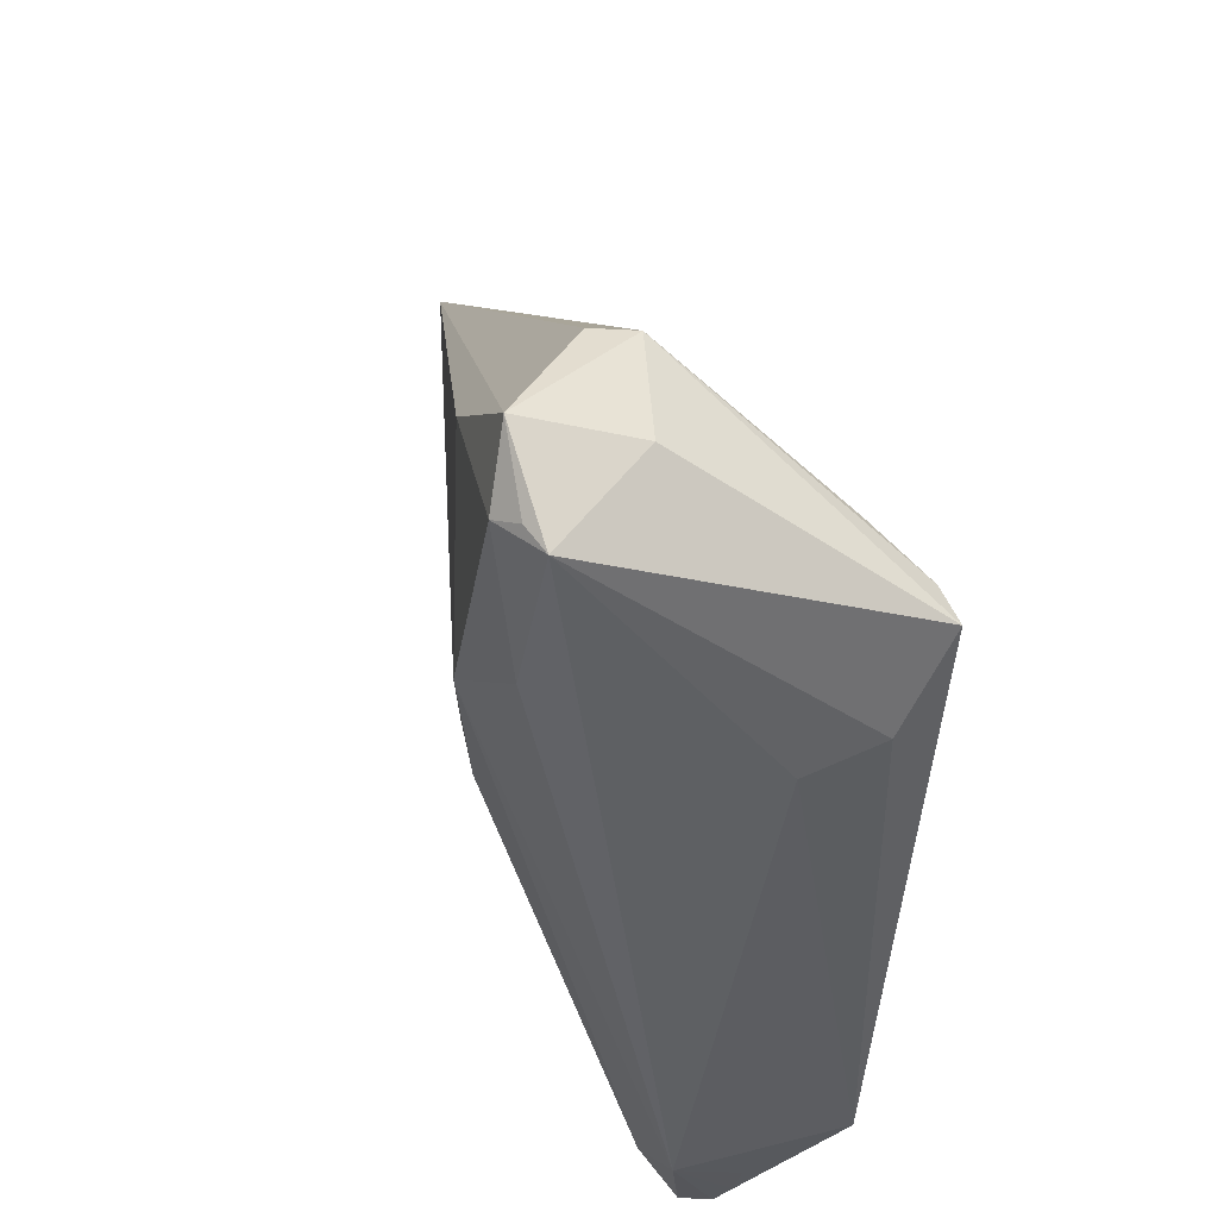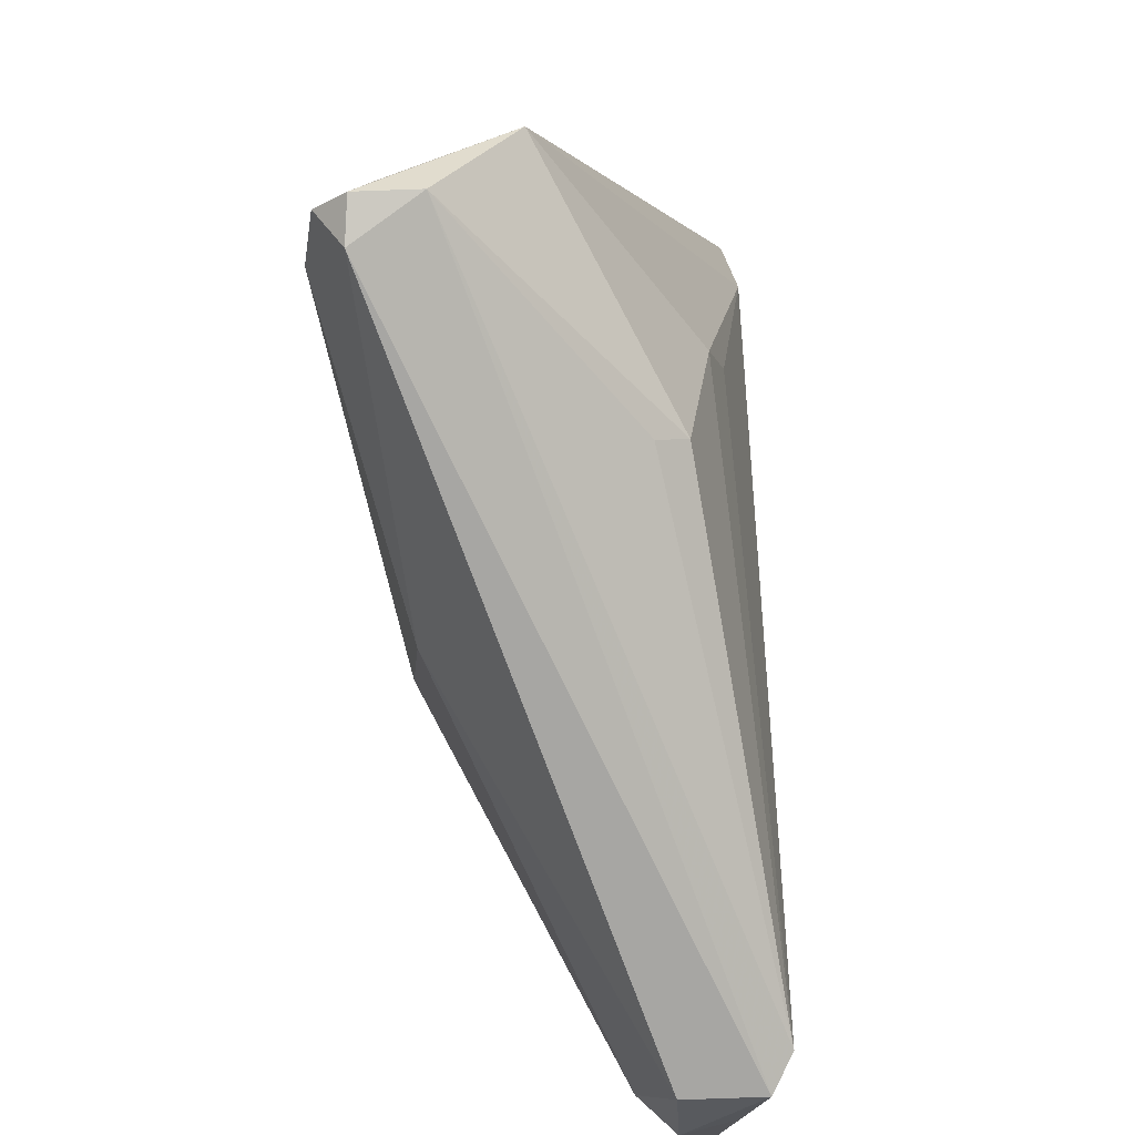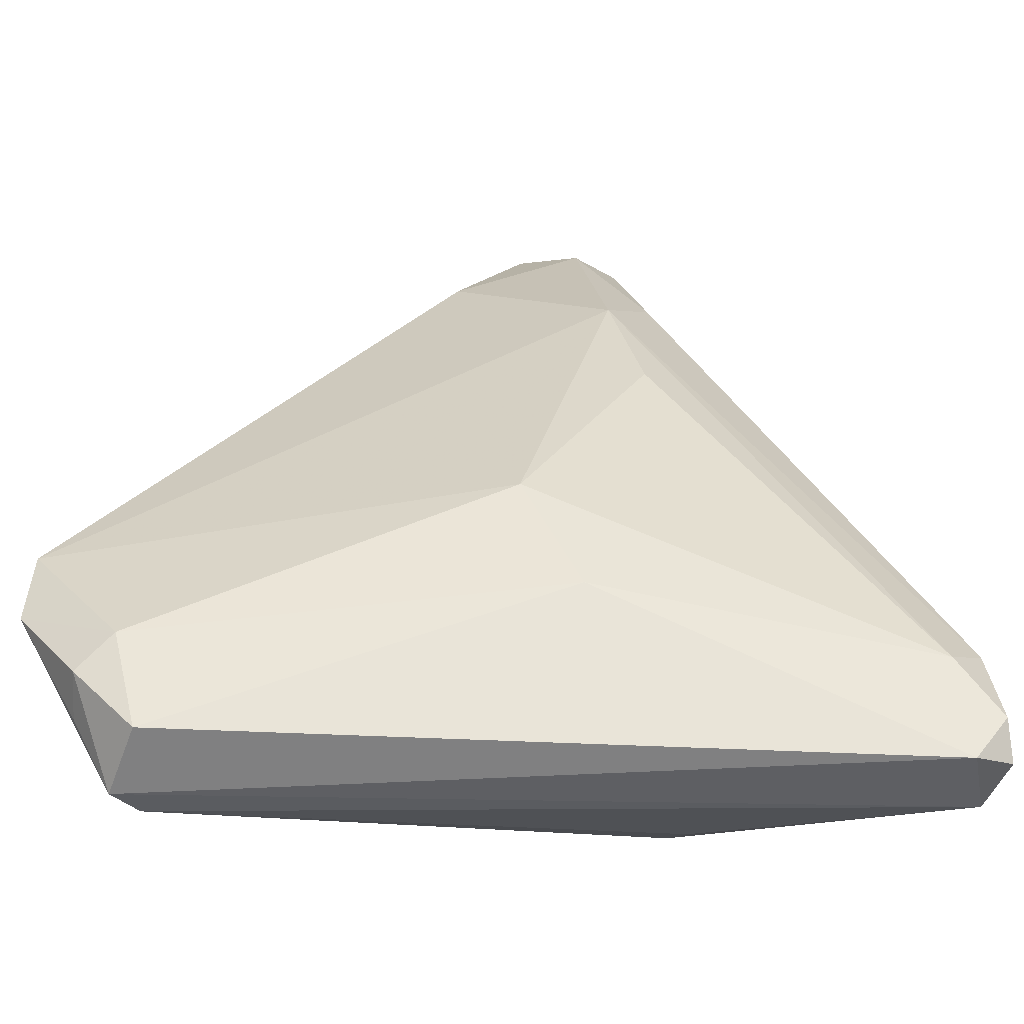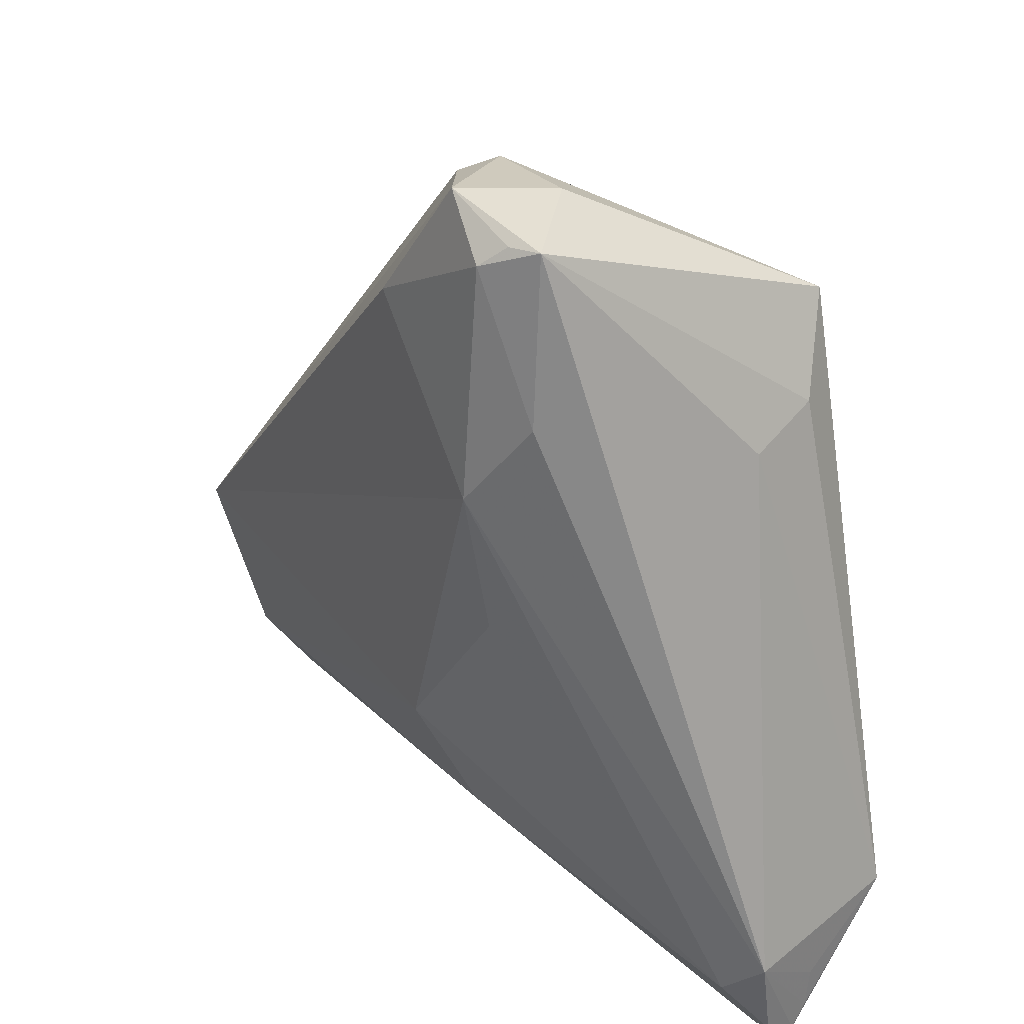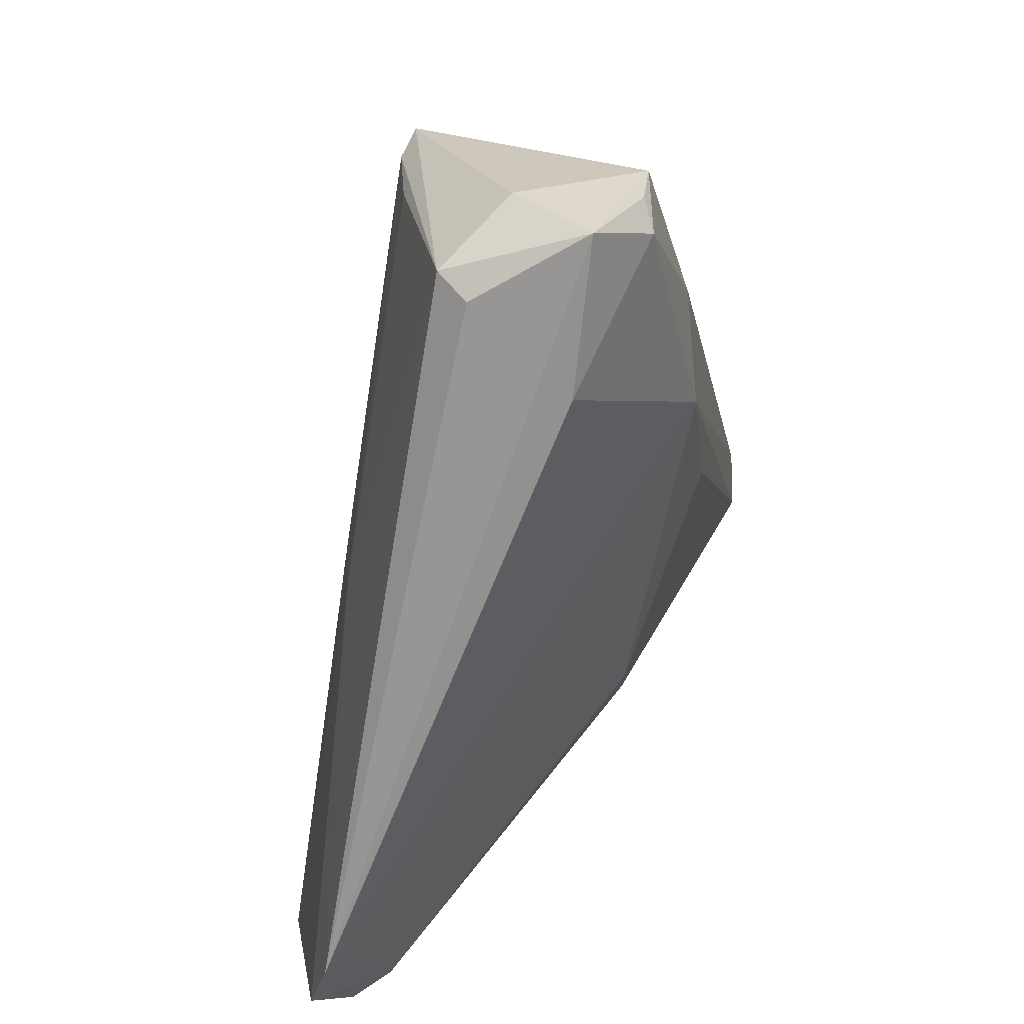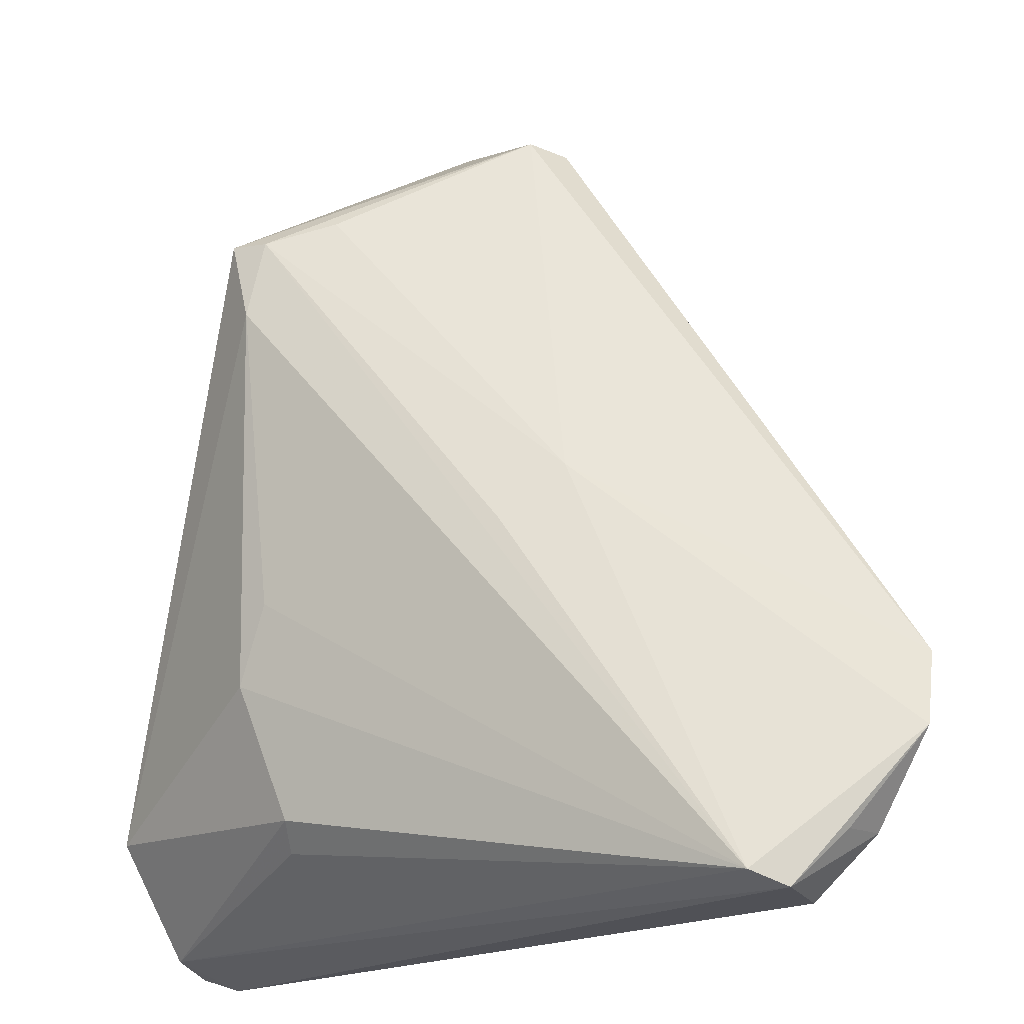
<metadata>
{"format":"obj","ext":"obj","renderer":"f3d","projection":"perspective","resolution":1024,"background":"white","views":[{"elev":68.1,"azim":-120.8,"up":"+Y"},{"elev":-74.1,"azim":-86.4,"up":"+Y"},{"elev":-60.1,"azim":161.0,"up":"+Y"},{"elev":42.3,"azim":-149.7,"up":"+Y"},{"elev":52.0,"azim":105.5,"up":"+Y"},{"elev":-20.5,"azim":23.3,"up":"+Y"}]}
</metadata>
<code>
v -0.0161 0.03428 0.01755
v 0.00458 -0.02282 -0.0161
v -0.02431 0.03187 0.02046
v -0.02417 -0.01409 0.01763
v 0.04272 -0.04285 0.004028
v -0.05007 -0.04383 -0.01266
v -0.005457 0.04884 0.001448
v 0.03865 -0.05284 0.01713
v -0.04986 -0.0512 -0.01615
v 0.006803 -0.008435 0.0197
v -0.05285 -0.03667 -0.0005939
v -0.05029 -0.04866 -0.01393
v 0.0086 0.04573 0.002596
v -0.02386 -0.04236 0.009597
v -0.006962 0.0505 -0.01273
v -0.005756 0.02062 -0.02052
v -0.004207 0.04816 -0.01457
v -0.04518 -0.05284 -0.01665
v -0.003224 -0.03687 -0.0144
v 0.05285 -0.02659 0.00837
v 0.001942 0.05284 -0.009336
v 0.05266 -0.03537 0.01077
v -0.0327 0.02344 0.01109
v -0.031 0.02145 0.001879
v -0.02805 -0.02329 0.01585
v -0.0421 -0.04228 -0.0214
v 0.005483 0.04623 0.006795
v 0.01377 -0.001878 0.0167
v 0.04582 -0.04598 0.008147
v 0.03843 -0.05284 0.008081
v -0.029 0.03238 0.02007
v -0.00948 0.003451 -0.0214
v -0.04688 -0.03783 -0.0199
v -0.01069 0.05079 -0.01233
v -0.02296 -0.03921 0.01306
v -0.0481 -0.04836 -0.01973
v 0.04425 -0.04645 0.01378
v -0.01276 0.03112 -0.01734
v -0.02609 0.02221 0.0214
v 0.03481 -0.05108 0.01955
v -0.0495 -0.05003 -0.009263
v 0.01096 0.03638 -0.0098
f 35 14 40
f 35 40 25
f 41 40 14
f 41 14 35
f 2 19 26
f 26 32 2
f 21 27 13
f 21 34 7
f 7 27 21
f 2 32 16
f 32 26 16
f 5 19 2
f 30 19 5
f 5 29 30
f 22 29 5
f 37 29 22
f 40 41 8
f 30 29 8
f 29 37 8
f 22 40 8
f 8 37 22
f 24 23 34
f 4 40 39
f 39 25 4
f 4 25 40
f 11 41 35
f 35 25 11
f 23 24 11
f 9 41 11
f 11 12 9
f 11 25 39
f 36 26 19
f 21 42 17
f 42 16 17
f 34 17 38
f 38 17 16
f 22 5 20
f 20 5 2
f 20 16 42
f 2 16 20
f 20 13 27
f 20 42 21
f 21 13 20
f 28 40 22
f 28 10 40
f 27 1 28
f 22 20 28
f 28 20 27
f 18 19 30
f 18 36 19
f 9 36 18
f 30 8 18
f 18 41 9
f 18 8 41
f 12 11 6
f 15 34 21
f 21 17 15
f 15 17 34
f 33 16 26
f 33 38 16
f 26 36 33
f 34 38 33
f 33 24 34
f 33 11 24
f 33 6 11
f 33 36 9
f 9 12 33
f 12 6 33
f 31 7 34
f 27 7 31
f 34 23 31
f 31 11 39
f 23 11 31
f 39 40 3
f 40 10 3
f 3 31 39
f 10 28 3
f 3 28 1
f 3 1 27
f 27 31 3

</code>
